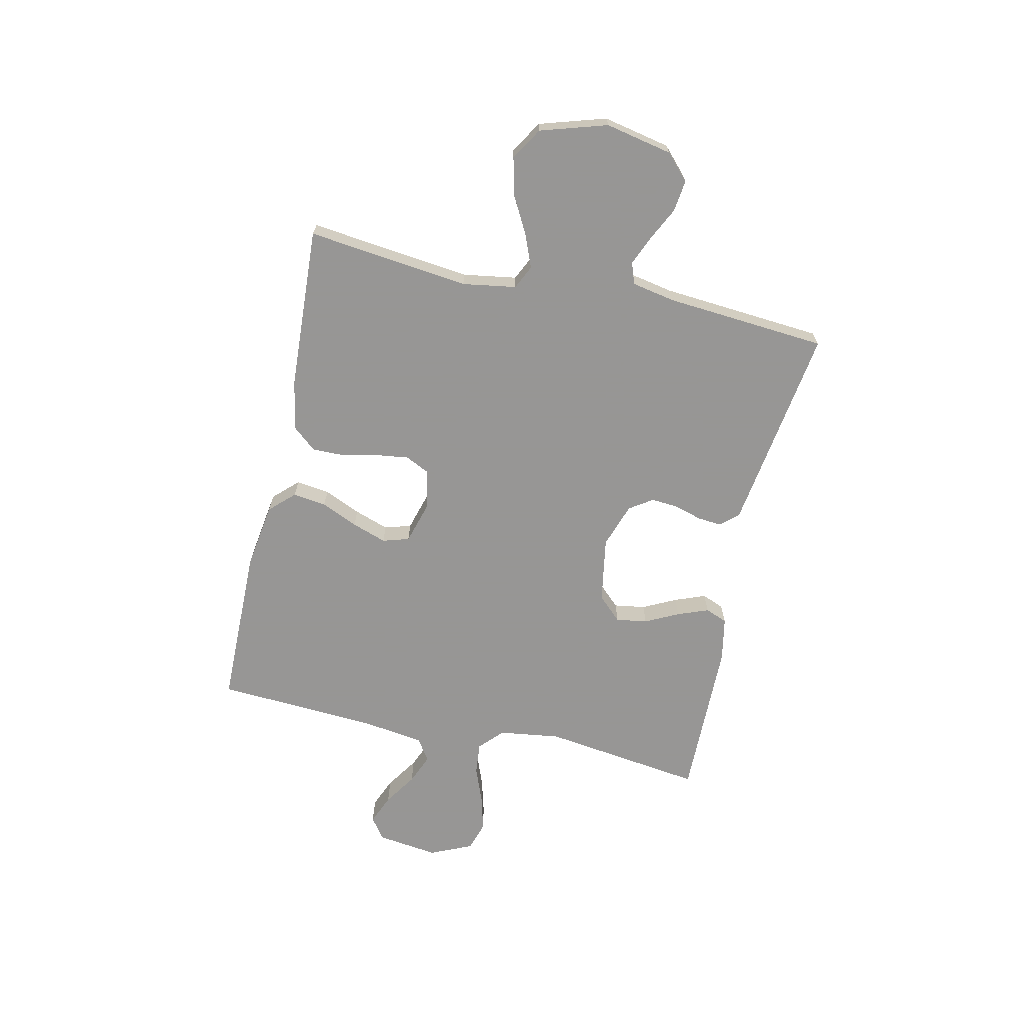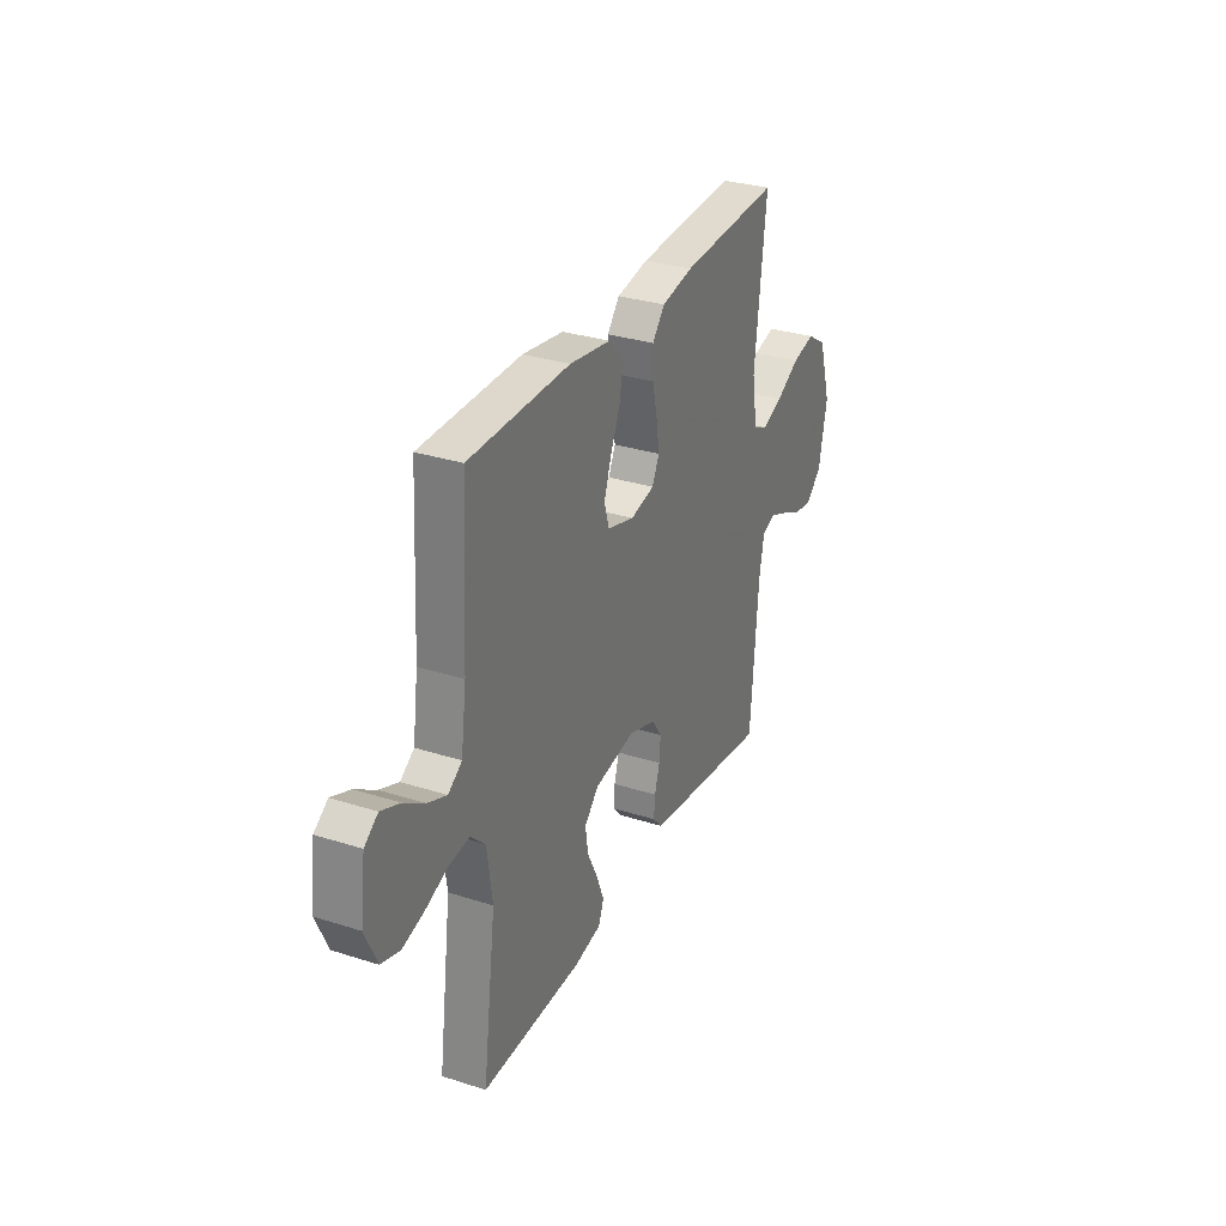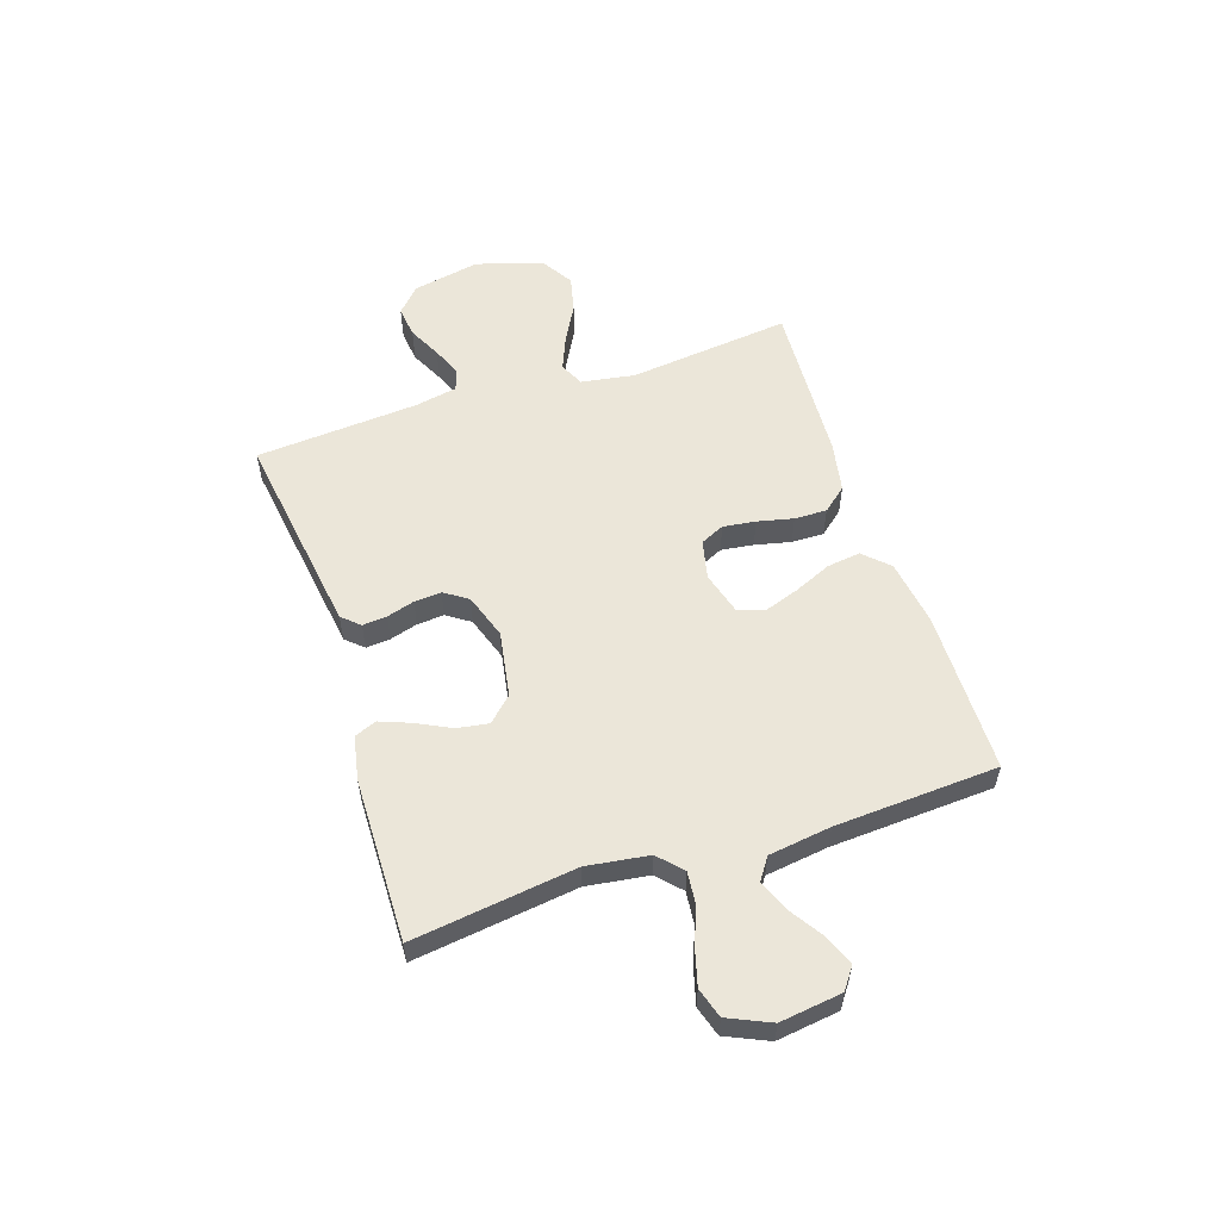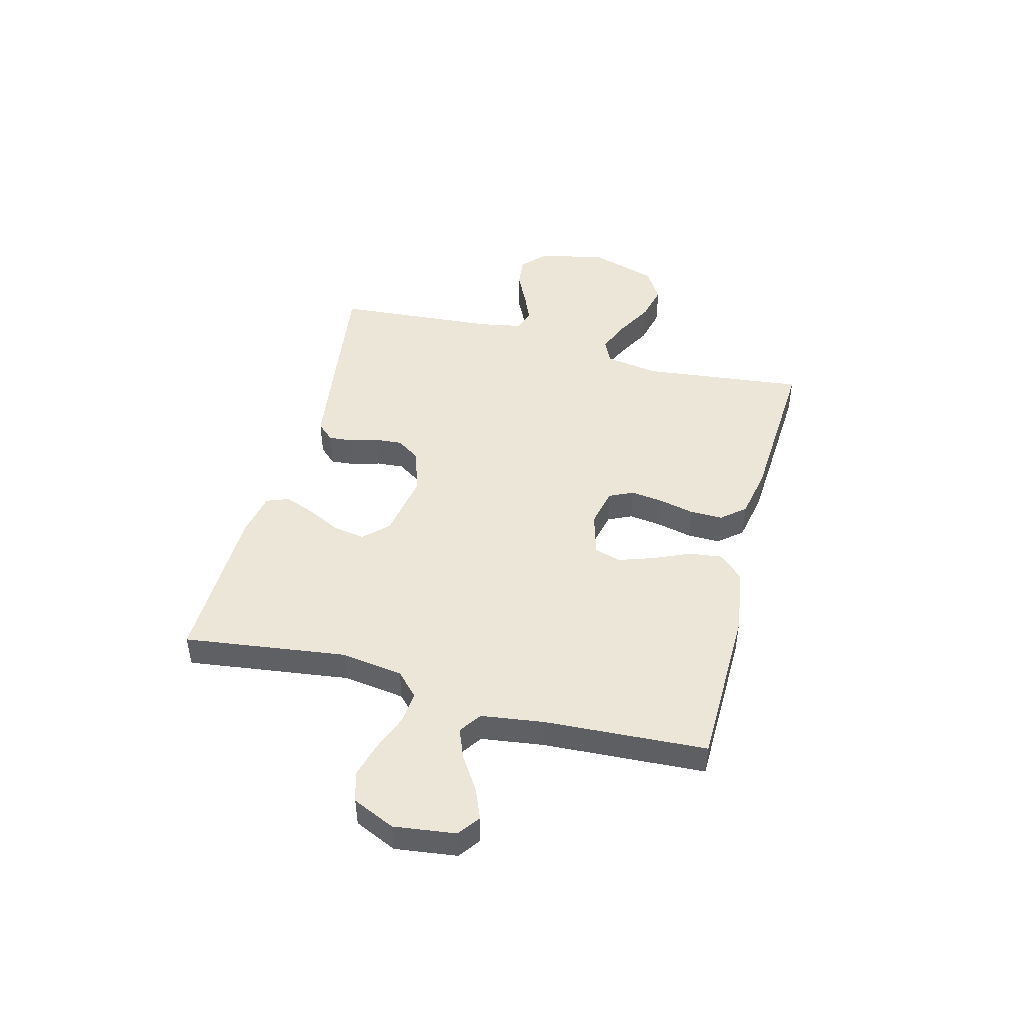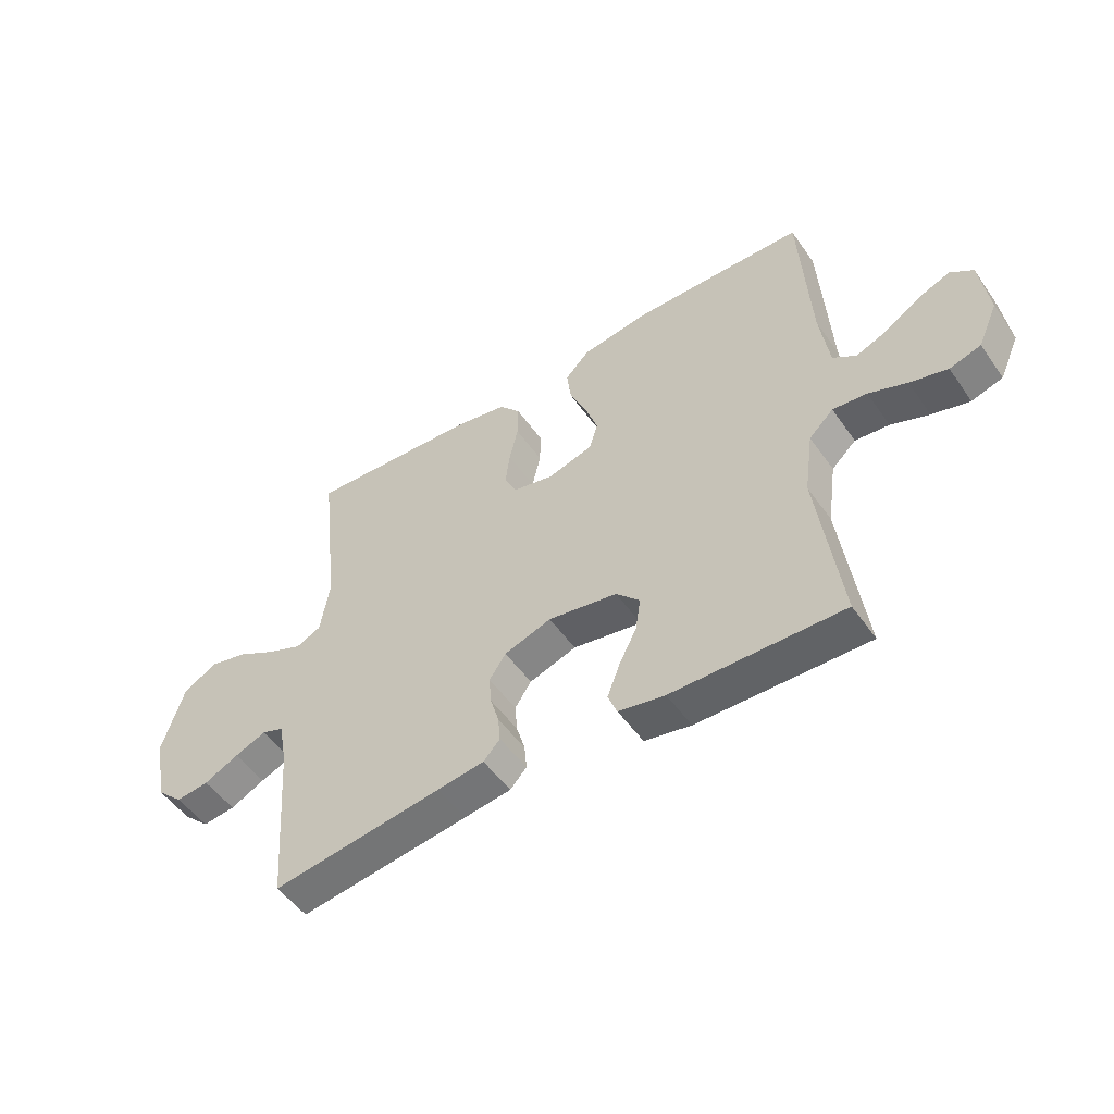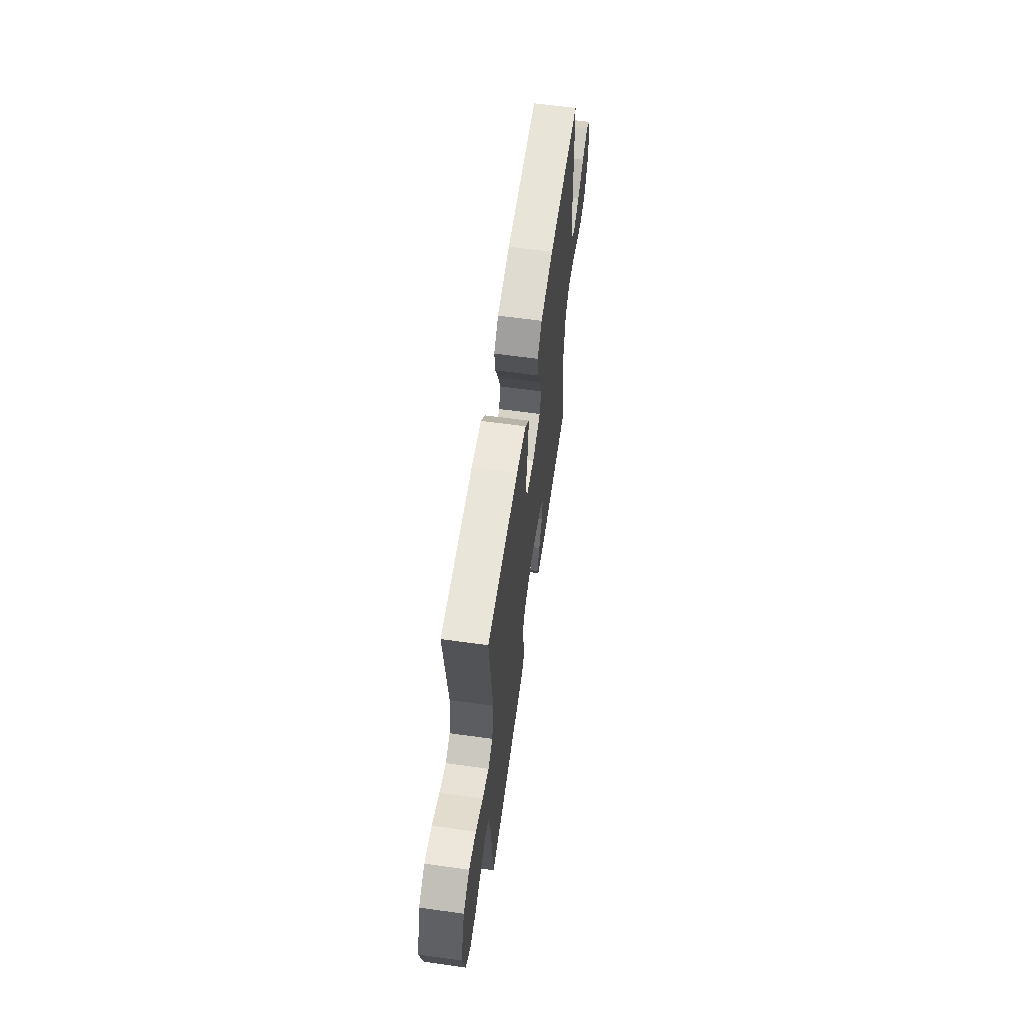
<metadata>
{"format":"obj","ext":"obj","renderer":"f3d","projection":"perspective","resolution":1024,"background":"white","views":[{"elev":-67.8,"azim":77.4,"up":"+Y"},{"elev":30.9,"azim":-65.4,"up":"+Z"},{"elev":56.0,"azim":-108.2,"up":"+Y"},{"elev":46.4,"azim":-75.3,"up":"+Y"},{"elev":-51.4,"azim":-146.0,"up":"+Z"},{"elev":61.5,"azim":98.1,"up":"+Z"}]}
</metadata>
<code>
v -0.5 0.07 0.5
v -0.2 0.07 0.504
v -0.078 0.07 0.486
v -0.035 0.07 0.441
v -0.043 0.07 0.379
v -0.073 0.07 0.311
v -0.095 0.07 0.247
v -0.08 0.07 0.198
v 0 0.07 0.175
v 0.072 0.07 0.191
v 0.093 0.07 0.235
v 0.085 0.07 0.295
v 0.07 0.07 0.361
v 0.069 0.07 0.421
v 0.106 0.07 0.465
v 0.2 0.07 0.483
v 0.5 0.07 0.5
v 0.466 0.07 0.2
v 0.482 0.07 0.101
v 0.526 0.07 0.08
v 0.587 0.07 0.105
v 0.657 0.07 0.143
v 0.725 0.07 0.159
v 0.784 0.07 0.123
v 0.822 0.07 0
v 0.797 0.07 -0.124
v 0.751 0.07 -0.167
v 0.693 0.07 -0.16
v 0.632 0.07 -0.13
v 0.577 0.07 -0.107
v 0.538 0.07 -0.121
v 0.523 0.07 -0.2
v 0.5 0.07 -0.5
v 0.2 0.07 -0.457
v 0.118 0.07 -0.445
v 0.089 0.07 -0.413
v 0.093 0.07 -0.368
v 0.108 0.07 -0.317
v 0.112 0.07 -0.267
v 0.083 0.07 -0.224
v 0 0.07 -0.196
v -0.122 0.07 -0.217
v -0.164 0.07 -0.261
v -0.155 0.07 -0.319
v -0.124 0.07 -0.381
v -0.102 0.07 -0.438
v -0.118 0.07 -0.479
v -0.2 0.07 -0.495
v -0.5 0.07 -0.5
v -0.46 0.07 -0.2
v -0.476 0.07 -0.086
v -0.519 0.07 -0.045
v -0.579 0.07 -0.051
v -0.646 0.07 -0.077
v -0.712 0.07 -0.095
v -0.767 0.07 -0.078
v -0.802 0.07 0
v -0.787 0.07 0.114
v -0.747 0.07 0.143
v -0.691 0.07 0.12
v -0.63 0.07 0.08
v -0.574 0.07 0.057
v -0.533 0.07 0.085
v -0.517 0.07 0.2
v -0.5 0 0.5
v -0.2 0 0.504
v -0.078 0 0.486
v -0.035 0 0.441
v -0.043 0 0.379
v -0.073 0 0.311
v -0.095 0 0.247
v -0.08 0 0.198
v 0 0 0.175
v 0.072 0 0.191
v 0.093 0 0.235
v 0.085 0 0.295
v 0.07 0 0.361
v 0.069 0 0.421
v 0.106 0 0.465
v 0.2 0 0.483
v 0.5 0 0.5
v 0.466 0 0.2
v 0.482 0 0.101
v 0.526 0 0.08
v 0.587 0 0.105
v 0.657 0 0.143
v 0.725 0 0.159
v 0.784 0 0.123
v 0.822 0 0
v 0.797 0 -0.124
v 0.751 0 -0.167
v 0.693 0 -0.16
v 0.632 0 -0.13
v 0.577 0 -0.107
v 0.538 0 -0.121
v 0.523 0 -0.2
v 0.5 0 -0.5
v 0.2 0 -0.457
v 0.118 0 -0.445
v 0.089 0 -0.413
v 0.093 0 -0.368
v 0.108 0 -0.317
v 0.112 0 -0.267
v 0.083 0 -0.224
v 0 0 -0.196
v -0.122 0 -0.217
v -0.164 0 -0.261
v -0.155 0 -0.319
v -0.124 0 -0.381
v -0.102 0 -0.438
v -0.118 0 -0.479
v -0.2 0 -0.495
v -0.5 0 -0.5
v -0.46 0 -0.2
v -0.476 0 -0.086
v -0.519 0 -0.045
v -0.579 0 -0.051
v -0.646 0 -0.077
v -0.712 0 -0.095
v -0.767 0 -0.078
v -0.802 0 0
v -0.787 0 0.114
v -0.747 0 0.143
v -0.691 0 0.12
v -0.63 0 0.08
v -0.574 0 0.057
v -0.533 0 0.085
v -0.517 0 0.2
f 58 59 60 61
f 58 61 62
f 57 58 62
f 56 57 62
f 53 54 55 56
f 53 56 62 63
f 47 48 49 50
f 47 50 51
f 44 45 46 47
f 44 47 51
f 43 44 51 52
f 35 36 37 38
f 35 38 39
f 32 33 34 35
f 31 32 35 39
f 30 31 39 40
f 26 27 28 29
f 26 29 30
f 25 26 30
f 21 22 23 24
f 20 21 24 25
f 15 16 17 18
f 15 18 19
f 12 13 14 15
f 11 12 15 19
f 10 11 19 20
f 3 4 5 6
f 3 6 7
f 64 1 2 3
f 63 64 3 7
f 52 53 63 7
f 42 43 52 7
f 25 30 40 41
f 9 10 20 25
f 9 25 41 42
f 42 7 8
f 8 9 42
f 125 124 123 122
f 126 125 122
f 126 122 121
f 126 121 120
f 120 119 118 117
f 127 126 120 117
f 114 113 112 111
f 115 114 111
f 111 110 109 108
f 115 111 108
f 116 115 108 107
f 102 101 100 99
f 103 102 99
f 99 98 97 96
f 103 99 96 95
f 104 103 95 94
f 93 92 91 90
f 94 93 90
f 94 90 89
f 88 87 86 85
f 89 88 85 84
f 82 81 80 79
f 83 82 79
f 79 78 77 76
f 83 79 76 75
f 84 83 75 74
f 70 69 68 67
f 71 70 67
f 67 66 65 128
f 71 67 128 127
f 71 127 117 116
f 71 116 107 106
f 105 104 94 89
f 89 84 74 73
f 106 105 89 73
f 72 71 106
f 106 73 72
f 1 65 66 2
f 2 66 67 3
f 3 67 68 4
f 4 68 69 5
f 5 69 70 6
f 6 70 71 7
f 7 71 72 8
f 8 72 73 9
f 9 73 74 10
f 10 74 75 11
f 11 75 76 12
f 12 76 77 13
f 13 77 78 14
f 14 78 79 15
f 15 79 80 16
f 16 80 81 17
f 17 81 82 18
f 18 82 83 19
f 19 83 84 20
f 20 84 85 21
f 21 85 86 22
f 22 86 87 23
f 23 87 88 24
f 24 88 89 25
f 25 89 90 26
f 26 90 91 27
f 27 91 92 28
f 28 92 93 29
f 29 93 94 30
f 30 94 95 31
f 31 95 96 32
f 32 96 97 33
f 33 97 98 34
f 34 98 99 35
f 35 99 100 36
f 36 100 101 37
f 37 101 102 38
f 38 102 103 39
f 39 103 104 40
f 40 104 105 41
f 41 105 106 42
f 42 106 107 43
f 43 107 108 44
f 44 108 109 45
f 45 109 110 46
f 46 110 111 47
f 47 111 112 48
f 48 112 113 49
f 49 113 114 50
f 50 114 115 51
f 51 115 116 52
f 52 116 117 53
f 53 117 118 54
f 54 118 119 55
f 55 119 120 56
f 56 120 121 57
f 57 121 122 58
f 58 122 123 59
f 59 123 124 60
f 60 124 125 61
f 61 125 126 62
f 62 126 127 63
f 63 127 128 64
f 64 128 65 1

</code>
